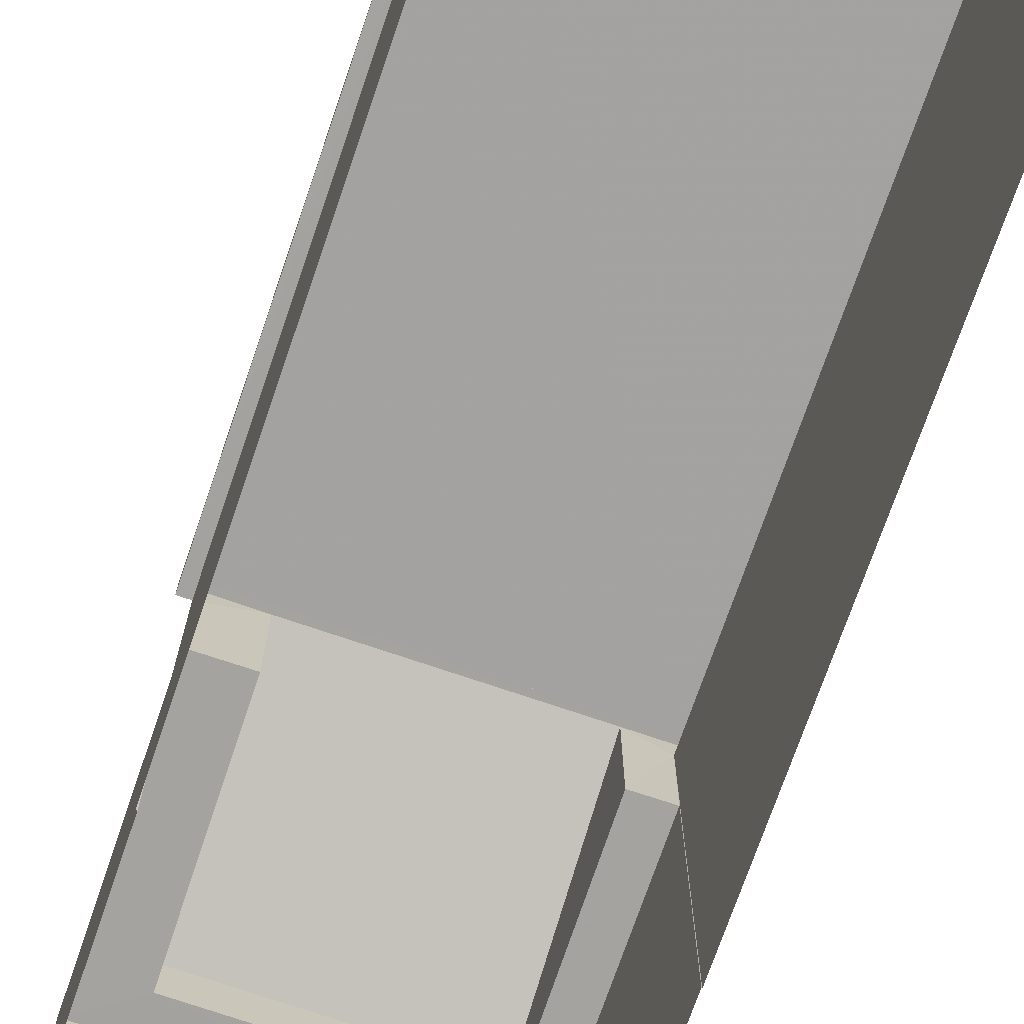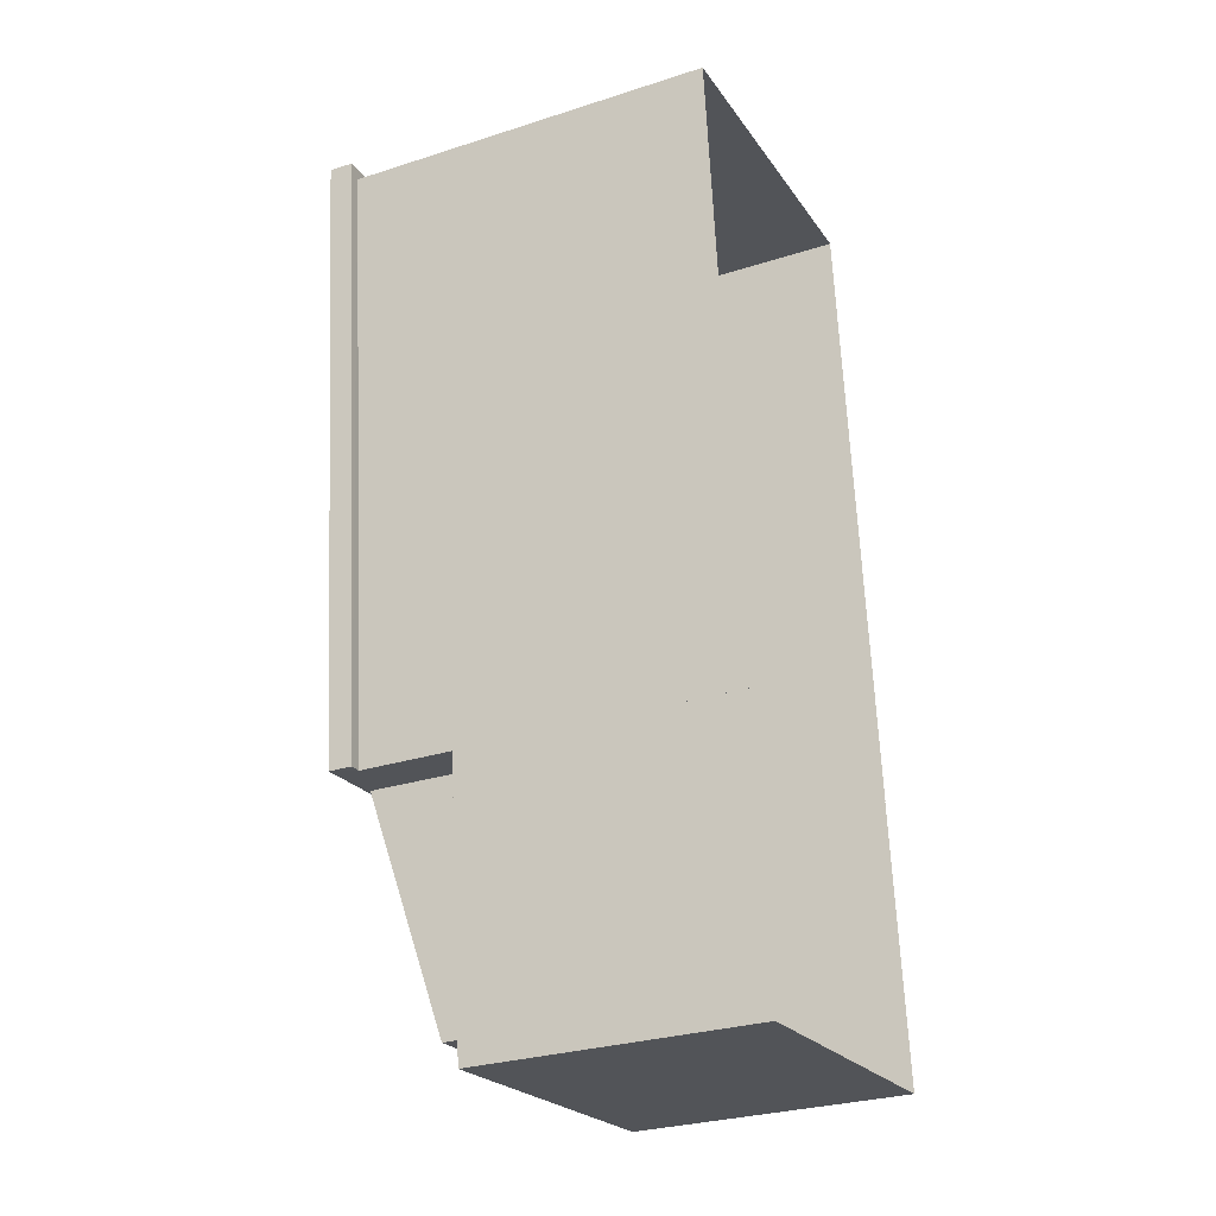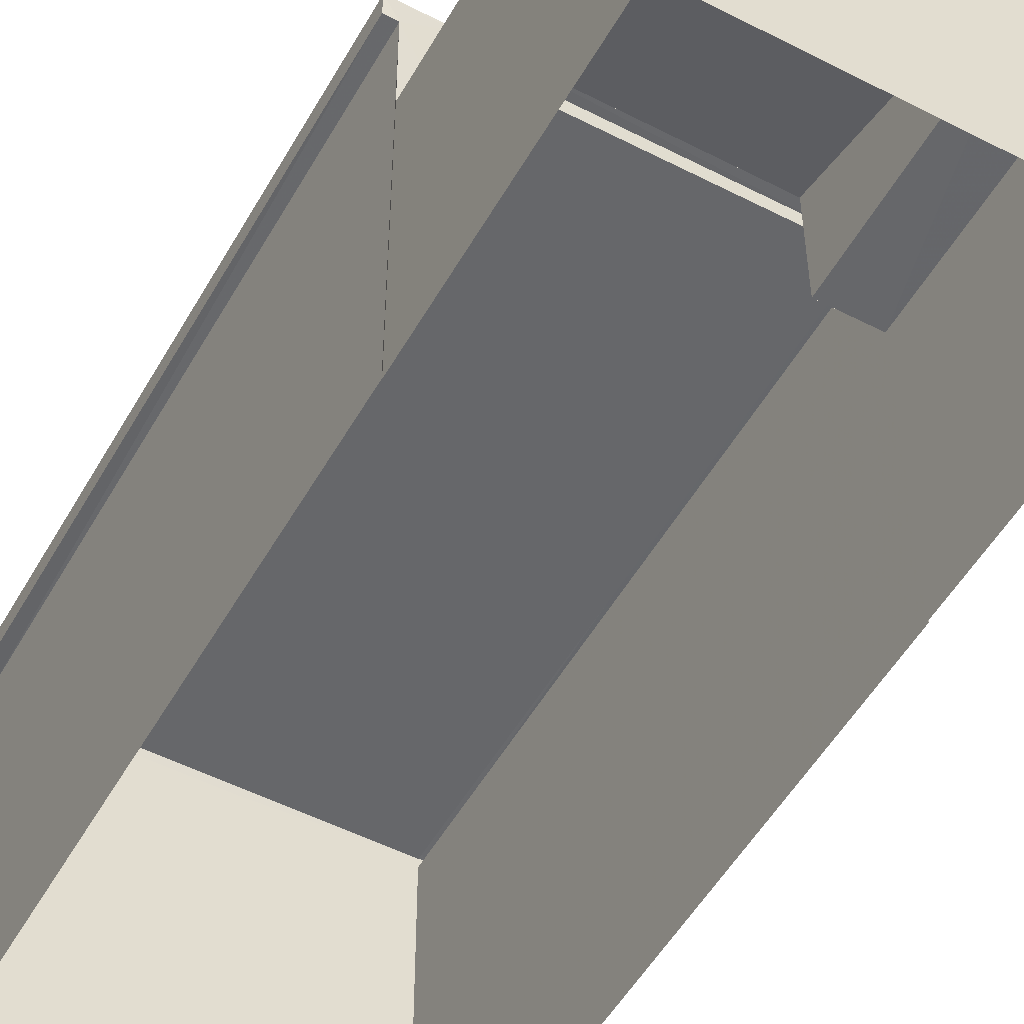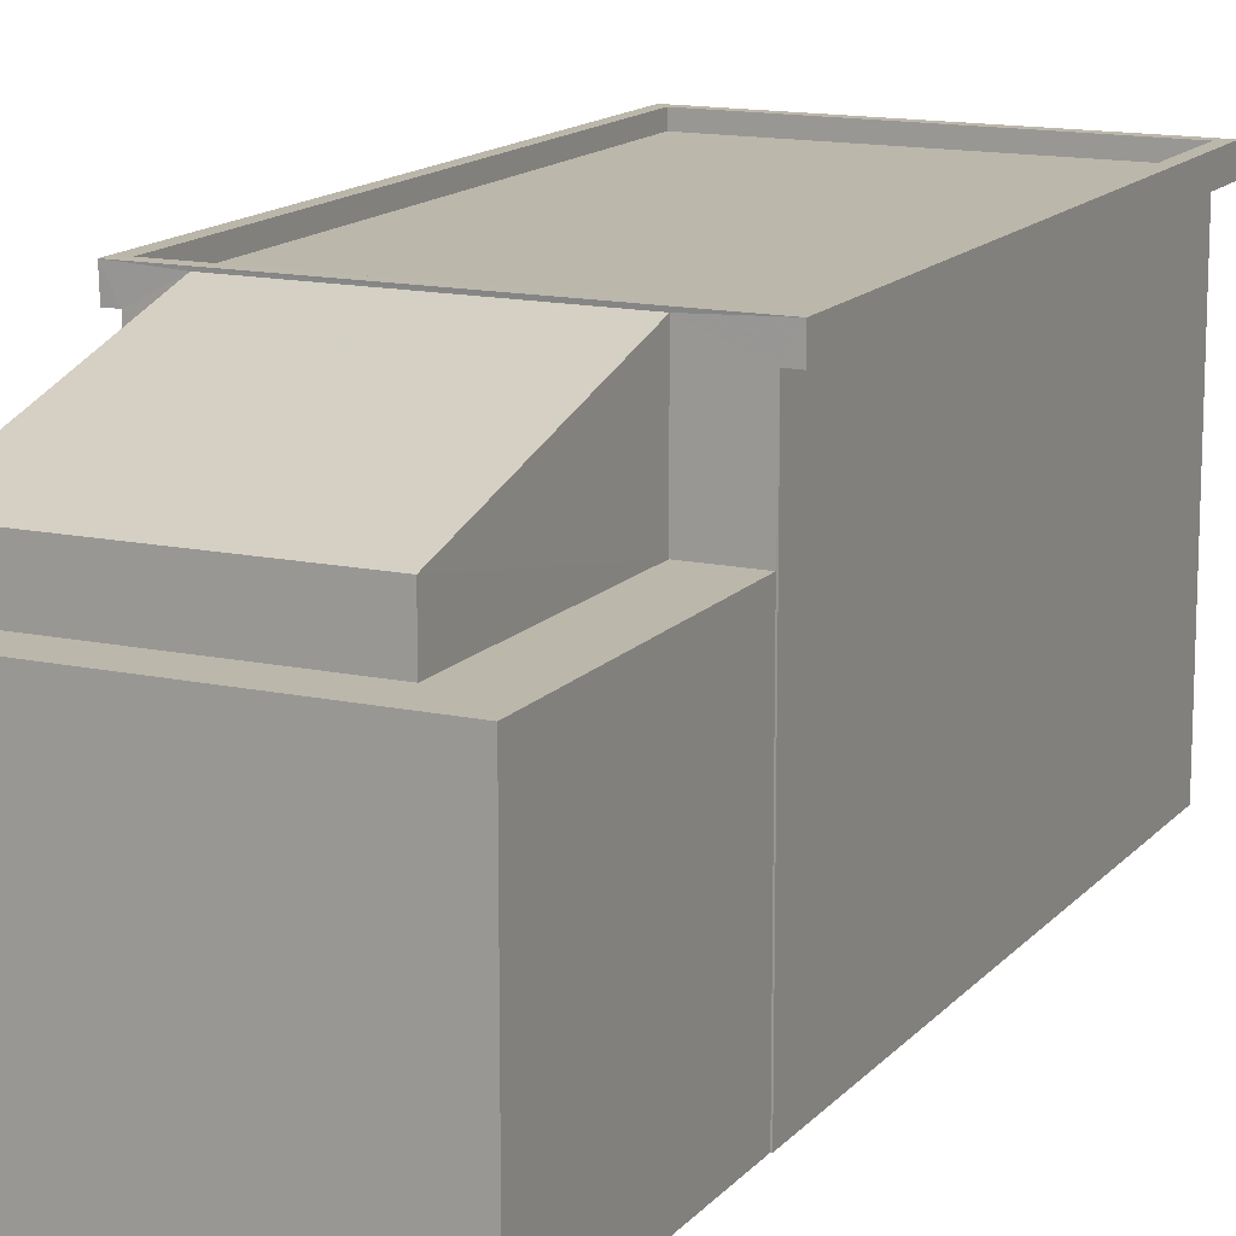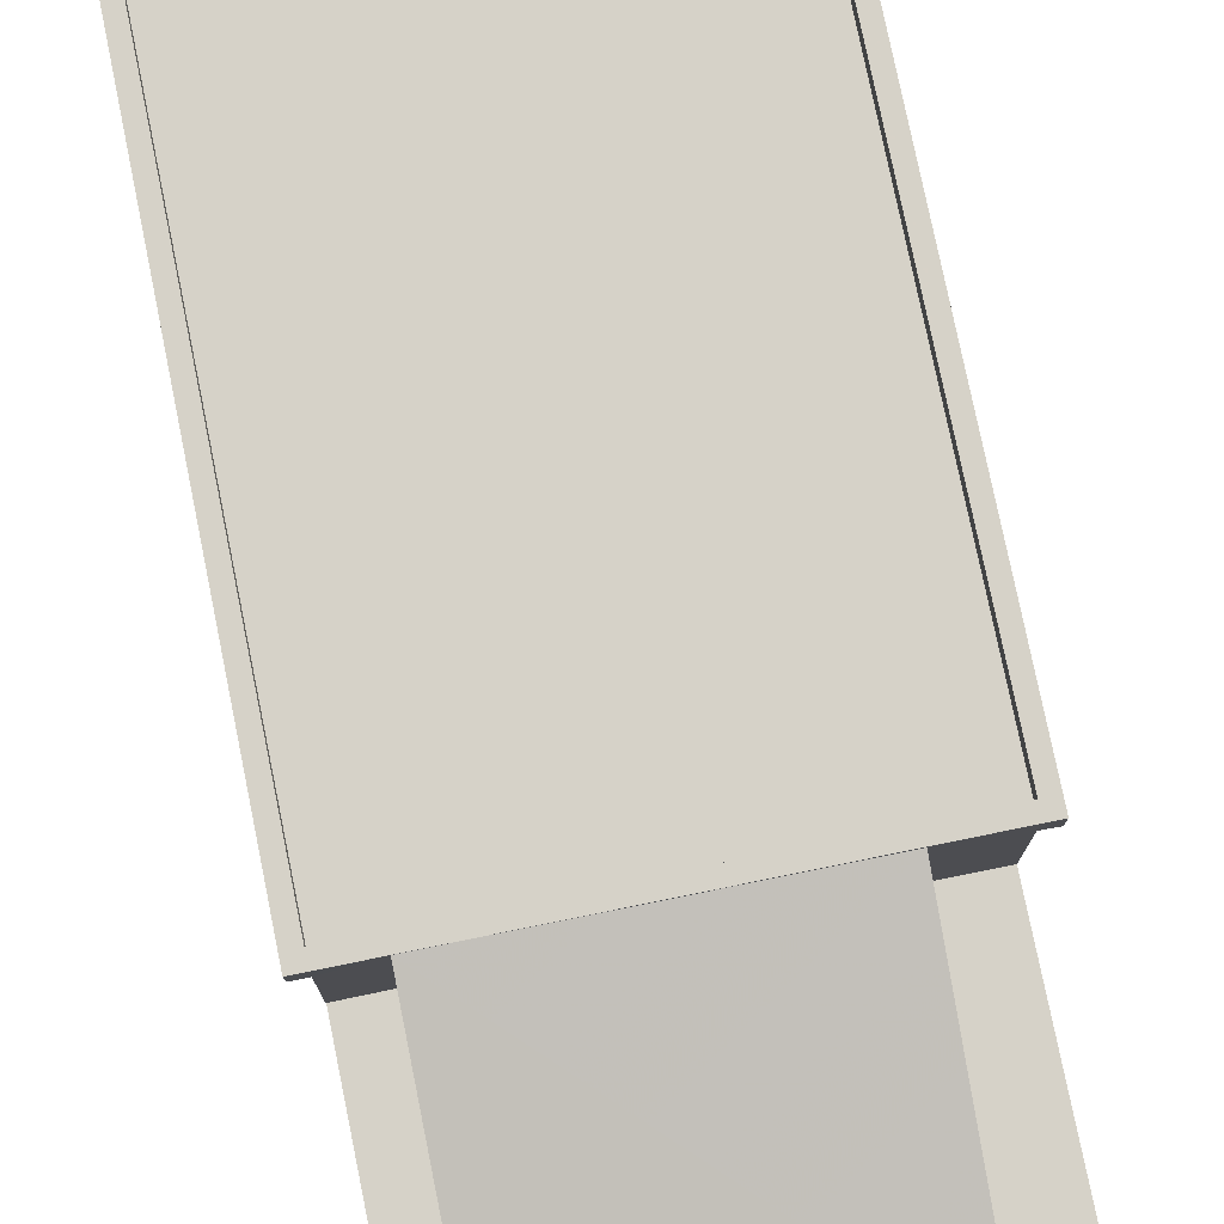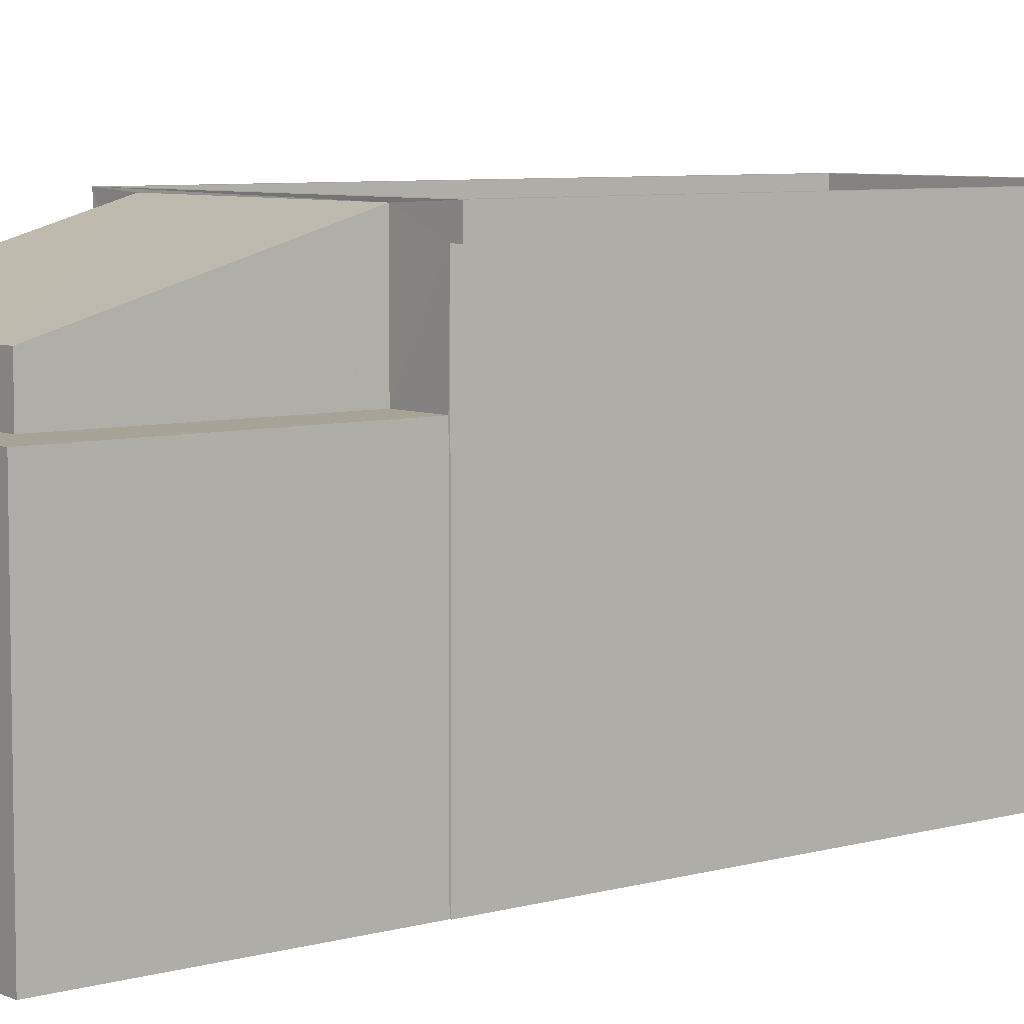
<metadata>
{"format":"obj","ext":"obj","renderer":"f3d","projection":"perspective","resolution":1024,"background":"white","views":[{"elev":-72.7,"azim":155.0,"up":"+Z"},{"elev":-29.1,"azim":115.4,"up":"+Y"},{"elev":-52.1,"azim":-35.1,"up":"+Z"},{"elev":14.3,"azim":19.4,"up":"+Z"},{"elev":77.6,"azim":-17.6,"up":"+Z"},{"elev":6.7,"azim":44.7,"up":"+Z"}]}
</metadata>
<code>
v -8.876e+04 -9.863e+04 9.206
v -8.876e+04 -9.863e+04 9.206
v -8.876e+04 -9.864e+04 9.205
v -8.877e+04 -9.864e+04 9.205
v -8.877e+04 -9.864e+04 9.205
v -8.876e+04 -9.864e+04 9.205
v -8.877e+04 -9.865e+04 9.205
v -8.876e+04 -9.865e+04 9.204
v -8.876e+04 -9.864e+04 15.5
v -8.876e+04 -9.863e+04 15.5
v -8.876e+04 -9.864e+04 15.5
v -8.876e+04 -9.863e+04 15.5
v -8.877e+04 -9.864e+04 15.5
v -8.876e+04 -9.863e+04 15.5
v -8.876e+04 -9.863e+04 15.5
v -8.877e+04 -9.864e+04 15.5
v -8.876e+04 -9.863e+04 15.65
v -8.877e+04 -9.864e+04 15.65
v -8.876e+04 -9.864e+04 15.65
v -8.876e+04 -9.863e+04 15.65
v -8.876e+04 -9.864e+04 15.9
v -8.876e+04 -9.864e+04 15.9
v -8.876e+04 -9.863e+04 15.9
v -8.876e+04 -9.863e+04 15.9
v -8.877e+04 -9.864e+04 15.9
v -8.876e+04 -9.863e+04 15.9
v -8.876e+04 -9.863e+04 15.9
v -8.877e+04 -9.864e+04 15.9
v -8.876e+04 -9.864e+04 15.85
v -8.876e+04 -9.865e+04 14.69
v -8.876e+04 -9.865e+04 14.69
v -8.876e+04 -9.864e+04 15.84
v -8.876e+04 -9.865e+04 13.92
v -8.876e+04 -9.864e+04 13.92
v -8.876e+04 -9.865e+04 13.92
v -8.877e+04 -9.865e+04 13.92
v -8.876e+04 -9.865e+04 13.92
v -8.877e+04 -9.864e+04 13.92
v -8.876e+04 -9.864e+04 13.92
v -8.876e+04 -9.864e+04 13.92
f 1 2 3
f 1 4 5
f 2 6 3
f 4 3 7
f 7 3 8
f 1 3 4
f 9 10 11
f 11 10 12
f 13 14 15
f 16 13 15
f 15 14 12
f 10 15 12
f 17 18 19
f 17 20 18
f 21 22 23
f 24 21 23
f 21 25 22
f 23 26 27
f 24 23 27
f 26 25 28
f 28 25 21
f 27 26 28
f 29 30 31
f 32 29 31
f 33 34 35
f 33 35 36
f 37 38 36
f 34 39 35
f 37 40 38
f 35 37 36
f 36 7 8
f 33 36 8
f 22 11 12
f 23 22 12
f 16 15 1
f 5 16 1
f 19 24 17
f 19 21 24
f 27 20 17
f 24 27 17
f 40 37 30
f 29 40 30
f 10 2 1
f 15 10 1
f 27 28 18
f 20 27 18
f 23 12 14
f 26 23 14
f 3 33 8
f 3 34 33
f 35 31 30
f 37 35 30
f 39 31 35
f 39 32 31
f 13 26 14
f 13 25 26
f 38 7 36
f 38 4 7
f 18 21 19
f 18 28 21
f 11 22 9
f 6 9 34
f 3 6 34
f 32 22 25
f 5 4 38
f 16 25 13
f 5 38 16
f 39 34 9
f 39 9 32
f 38 40 16
f 29 32 25
f 16 40 29
f 9 22 32
f 16 29 25
f 10 9 6
f 2 10 6

</code>
